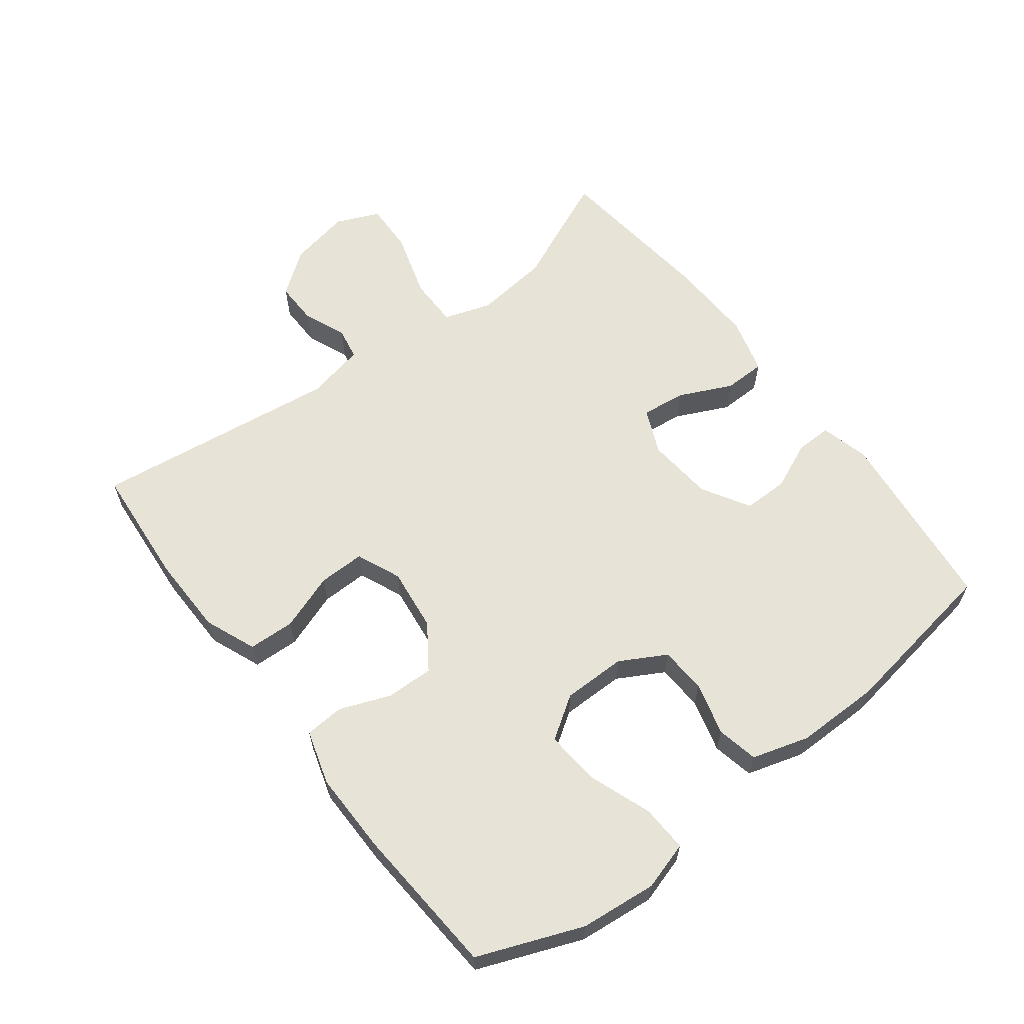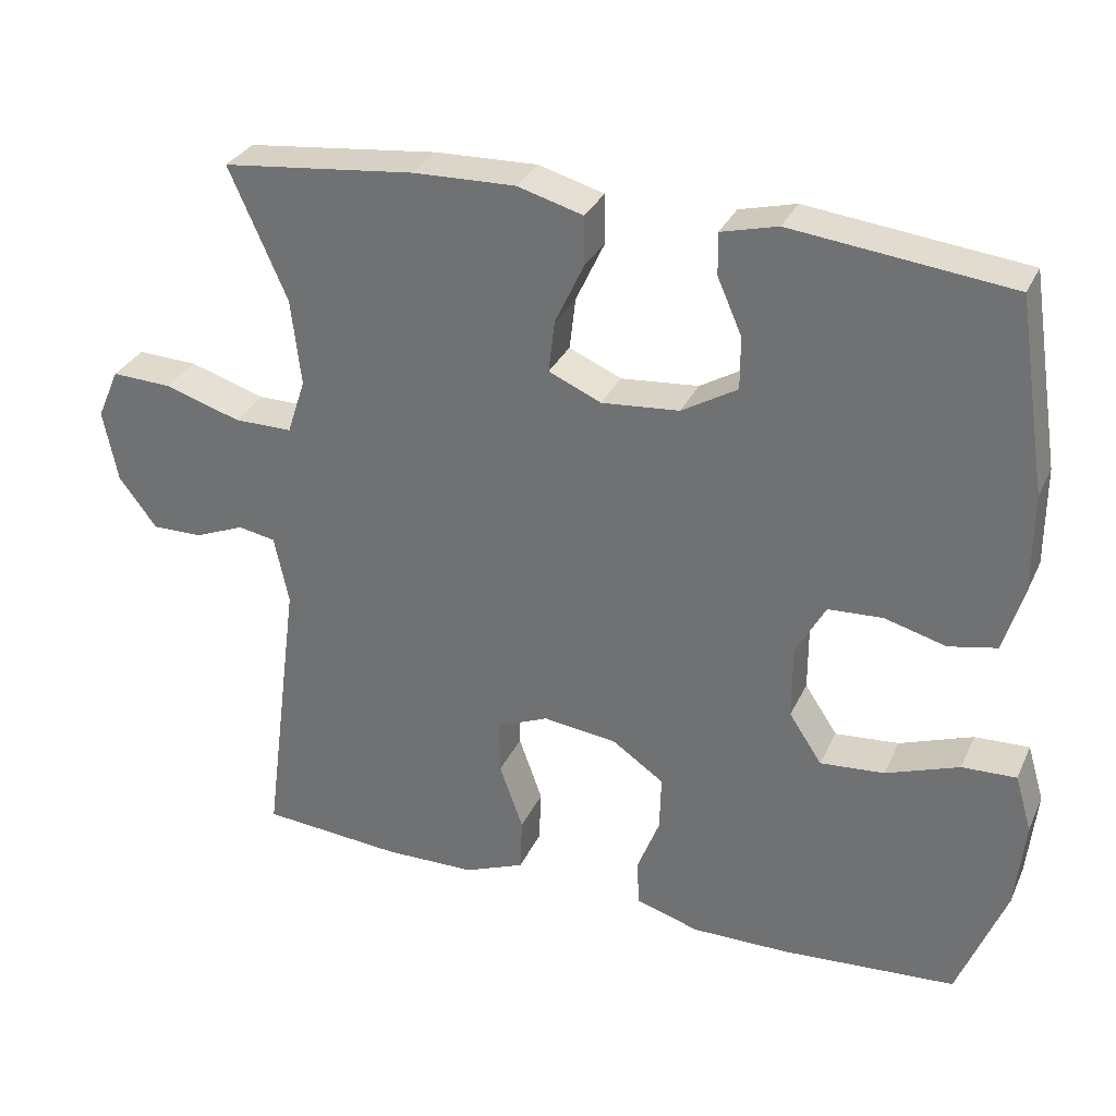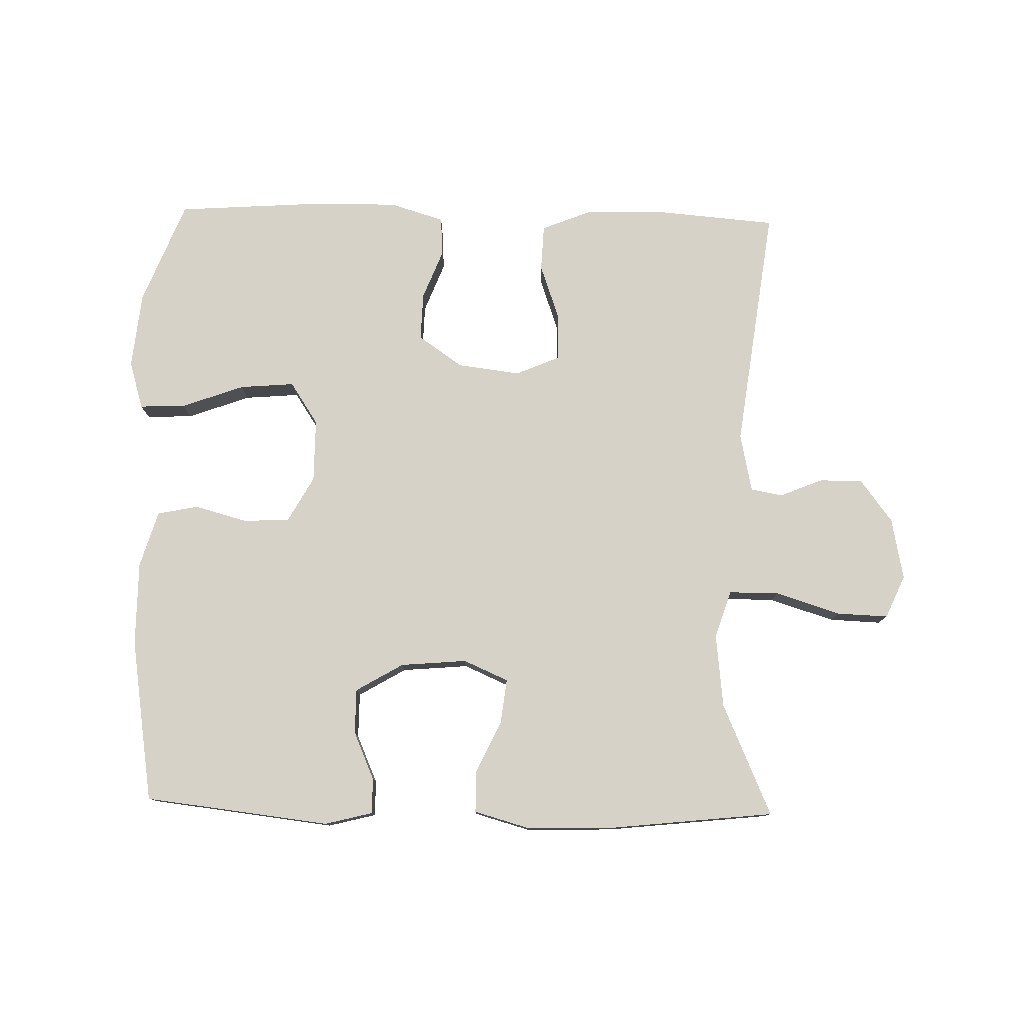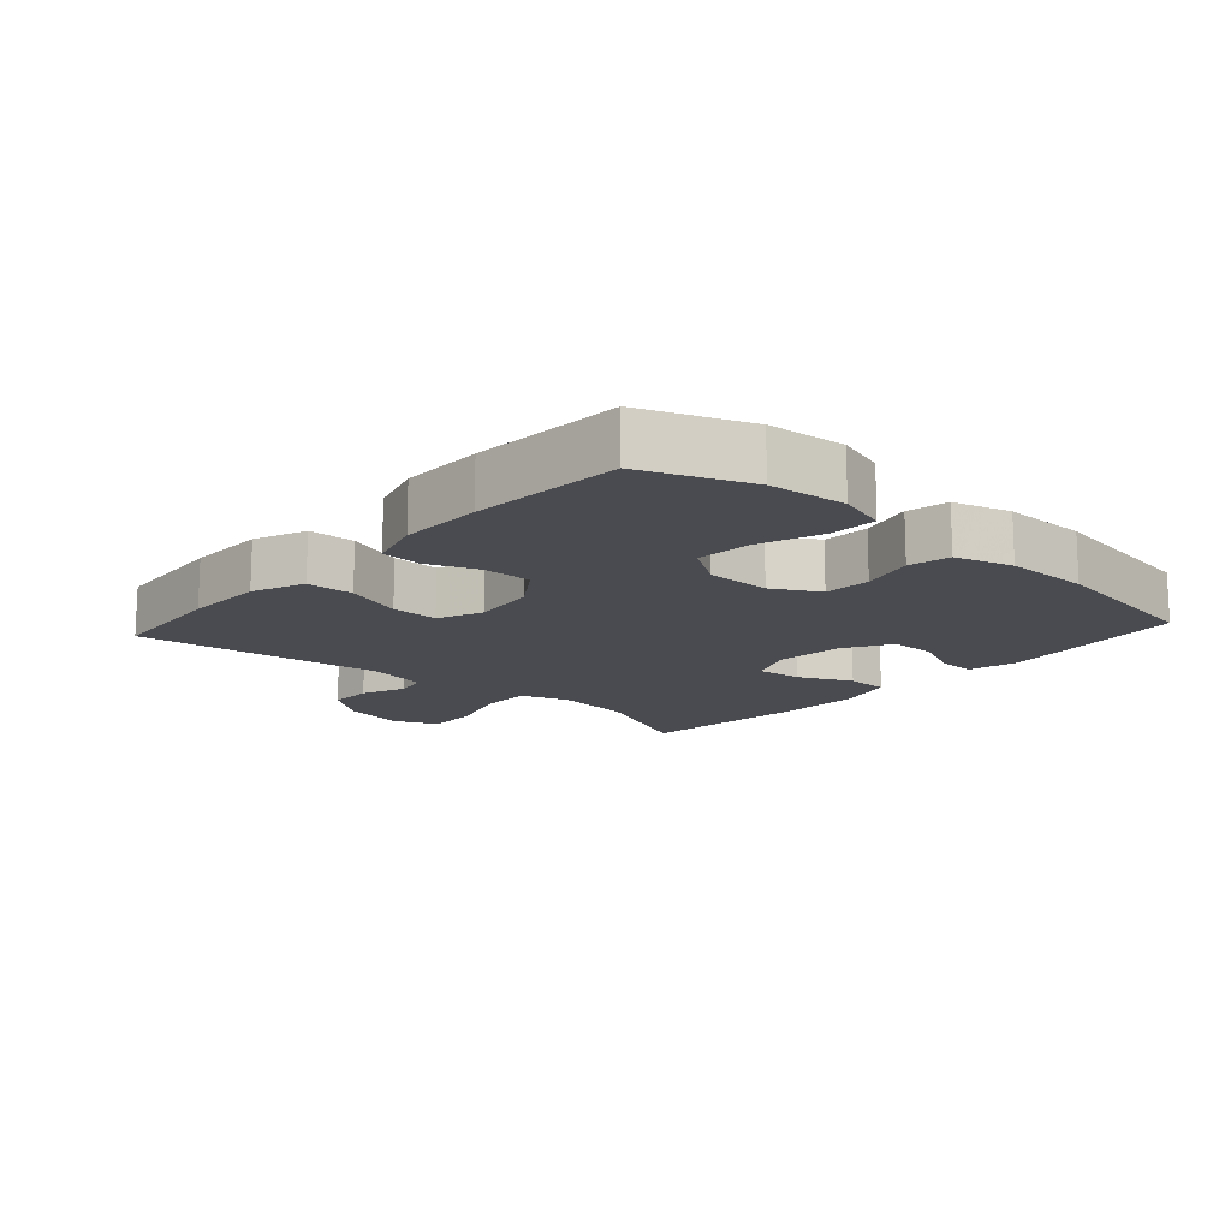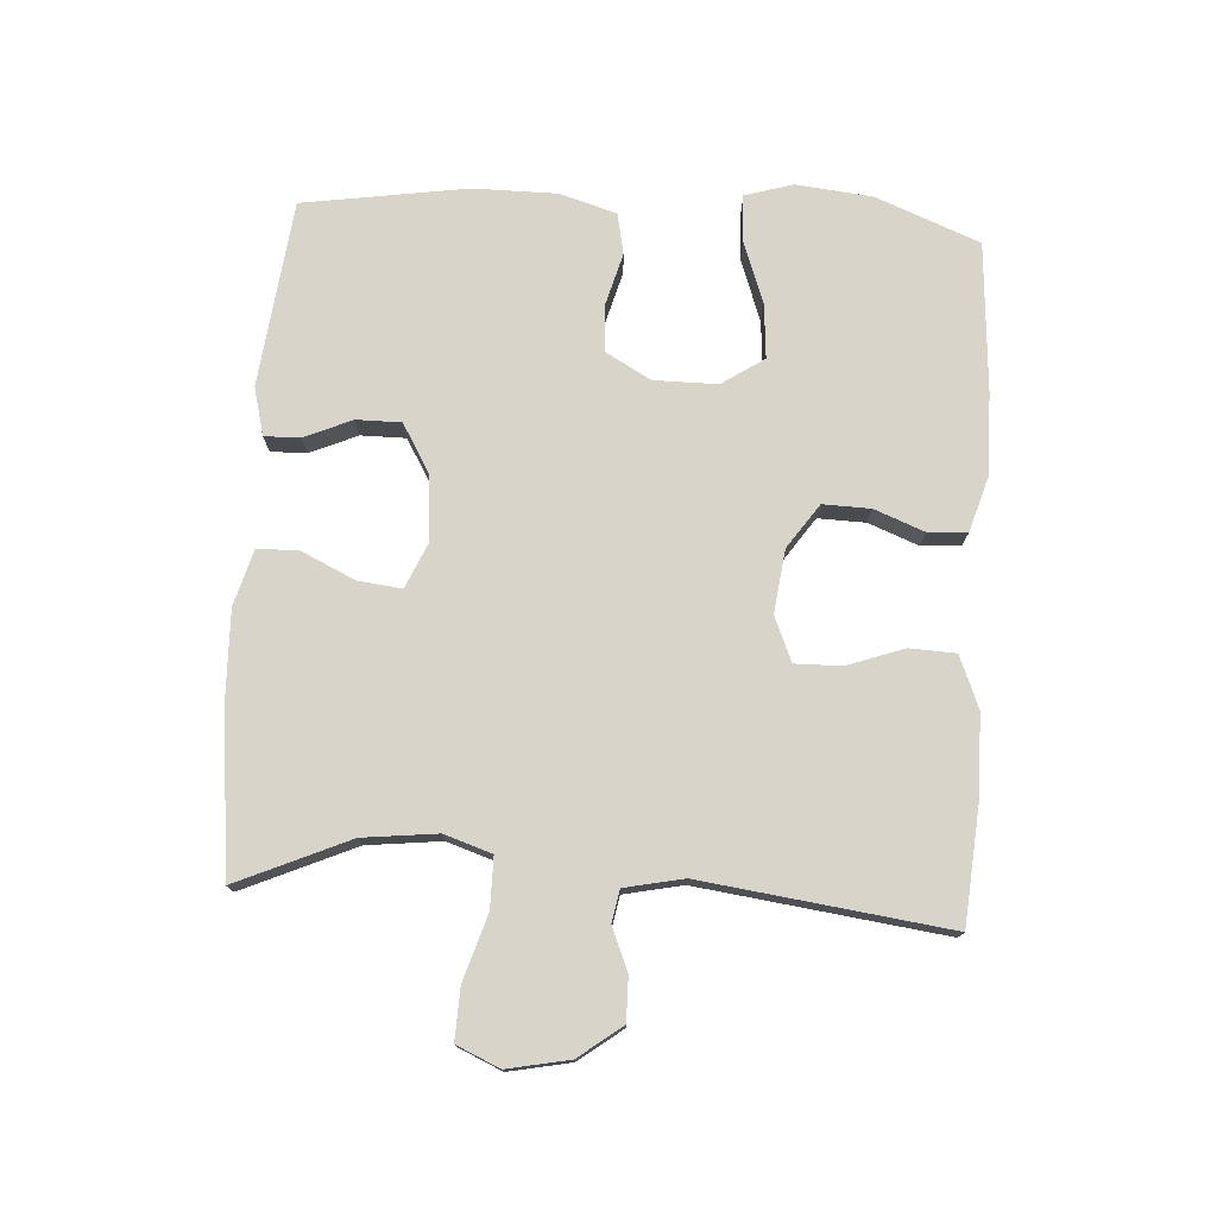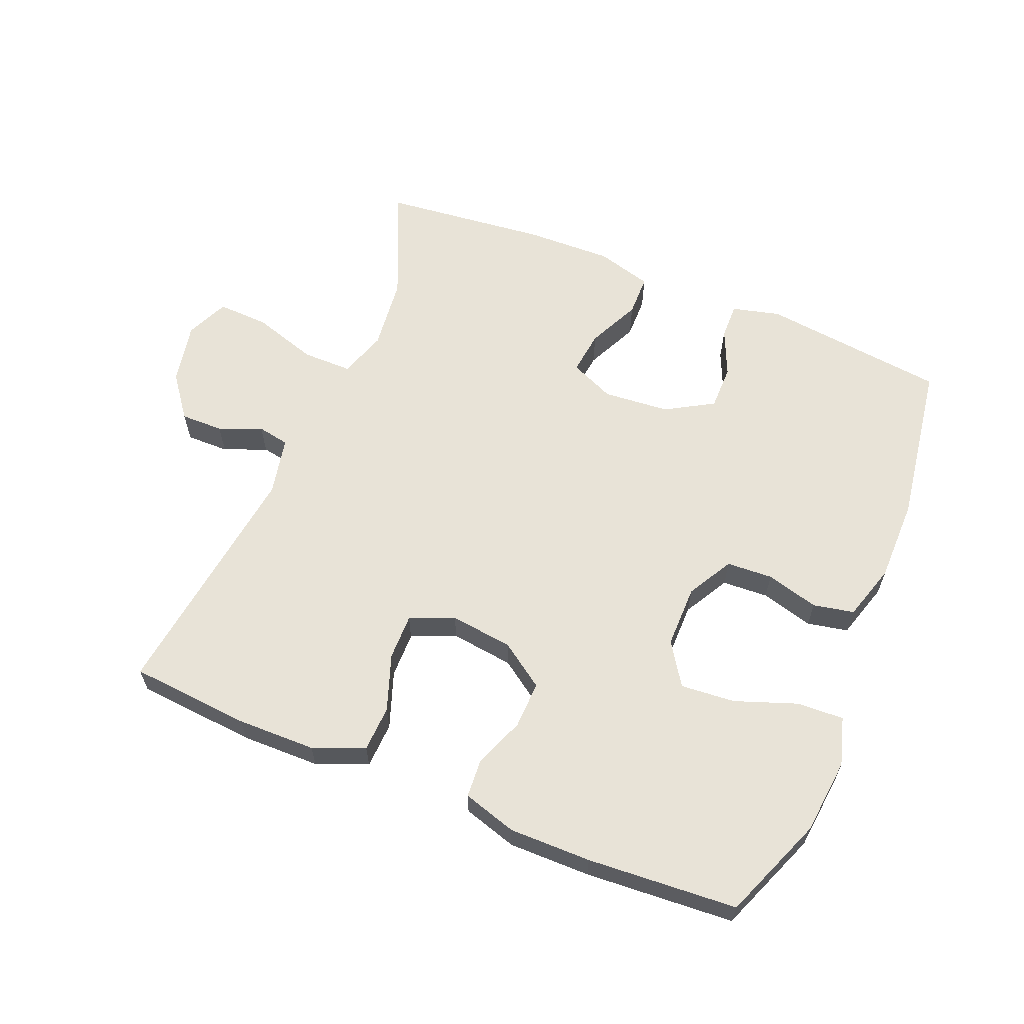
<metadata>
{"format":"obj","ext":"obj","renderer":"f3d","projection":"perspective","resolution":1024,"background":"white","views":[{"elev":61.7,"azim":-127.4,"up":"+Y"},{"elev":31.2,"azim":-158.3,"up":"+Z"},{"elev":78.5,"azim":1.4,"up":"+Y"},{"elev":-14.5,"azim":-132.0,"up":"+Y"},{"elev":75.7,"azim":93.6,"up":"+Y"},{"elev":61.7,"azim":-157.5,"up":"+Y"}]}
</metadata>
<code>
v 0.5 0.07 0.5
v 0.424 0.07 0.328
v 0.411 0.07 0.214
v 0.435 0.07 0.141
v 0.512 0.07 0.141
v 0.612 0.07 0.172
v 0.691 0.07 0.175
v 0.72 0.07 0.109
v 0.701 0.07 0.014
v 0.651 0.07 -0.052
v 0.585 0.07 -0.051
v 0.519 0.07 -0.024
v 0.47 0.07 -0.033
v 0.451 0.07 -0.123
v 0.5 0.07 -0.5
v 0.315 0.07 -0.515
v 0.194 0.07 -0.513
v 0.115 0.07 -0.481
v 0.112 0.07 -0.41
v 0.143 0.07 -0.323
v 0.144 0.07 -0.252
v 0.076 0.07 -0.223
v -0.021 0.07 -0.235
v -0.089 0.07 -0.282
v -0.087 0.07 -0.355
v -0.057 0.07 -0.432
v -0.061 0.07 -0.492
v -0.144 0.07 -0.517
v -0.27 0.07 -0.516
v -0.5 0.07 -0.5
v -0.563 0.07 -0.341
v -0.575 0.07 -0.224
v -0.553 0.07 -0.15
v -0.482 0.07 -0.153
v -0.386 0.07 -0.188
v -0.302 0.07 -0.195
v -0.259 0.07 -0.13
v -0.259 0.07 -0.033
v -0.298 0.07 0.037
v -0.369 0.07 0.041
v -0.45 0.07 0.019
v -0.513 0.07 0.032
v -0.539 0.07 0.119
v -0.539 0.07 0.248
v -0.5 0.07 0.5
v -0.214 0.07 0.533
v -0.14 0.07 0.514
v -0.141 0.07 0.459
v -0.173 0.07 0.386
v -0.173 0.07 0.317
v -0.1 0.07 0.274
v 0.002 0.07 0.265
v 0.071 0.07 0.295
v 0.063 0.07 0.363
v 0.025 0.07 0.444
v 0.026 0.07 0.508
v 0.112 0.07 0.532
v 0.246 0.07 0.528
v 0.5 0 0.5
v 0.424 0 0.328
v 0.411 0 0.214
v 0.435 0 0.141
v 0.512 0 0.141
v 0.612 0 0.172
v 0.691 0 0.175
v 0.72 0 0.109
v 0.701 0 0.014
v 0.651 0 -0.052
v 0.585 0 -0.051
v 0.519 0 -0.024
v 0.47 0 -0.033
v 0.451 0 -0.123
v 0.5 0 -0.5
v 0.315 0 -0.515
v 0.194 0 -0.513
v 0.115 0 -0.481
v 0.112 0 -0.41
v 0.143 0 -0.323
v 0.144 0 -0.252
v 0.076 0 -0.223
v -0.021 0 -0.235
v -0.089 0 -0.282
v -0.087 0 -0.355
v -0.057 0 -0.432
v -0.061 0 -0.492
v -0.144 0 -0.517
v -0.27 0 -0.516
v -0.5 0 -0.5
v -0.563 0 -0.341
v -0.575 0 -0.224
v -0.553 0 -0.15
v -0.482 0 -0.153
v -0.386 0 -0.188
v -0.302 0 -0.195
v -0.259 0 -0.13
v -0.259 0 -0.033
v -0.298 0 0.037
v -0.369 0 0.041
v -0.45 0 0.019
v -0.513 0 0.032
v -0.539 0 0.119
v -0.539 0 0.248
v -0.5 0 0.5
v -0.214 0 0.533
v -0.14 0 0.514
v -0.141 0 0.459
v -0.173 0 0.386
v -0.173 0 0.317
v -0.1 0 0.274
v 0.002 0 0.265
v 0.071 0 0.295
v 0.063 0 0.363
v 0.025 0 0.444
v 0.026 0 0.508
v 0.112 0 0.532
v 0.246 0 0.528
f 58 1 2
f 57 58 2
f 56 57 2
f 55 56 2
f 54 55 2
f 53 54 2 3
f 52 53 3 4
f 51 52 4
f 47 48 49
f 46 47 49
f 45 46 49
f 44 45 49
f 43 44 49
f 42 43 49
f 41 42 49
f 40 41 49
f 39 40 49 50
f 38 39 50 51
f 33 34 35
f 32 33 35
f 31 32 35
f 30 31 35
f 29 30 35
f 28 29 35
f 27 28 35
f 26 27 35
f 25 26 35
f 24 25 35 36
f 23 24 36 37
f 18 19 20
f 17 18 20
f 16 17 20
f 15 16 20
f 14 15 20
f 13 14 20 21
f 10 11 12
f 9 10 12
f 8 9 12
f 7 8 12
f 6 7 12
f 5 6 12
f 4 5 12 13
f 51 4 13
f 38 51 13
f 37 38 13
f 23 37 13
f 22 23 13
f 13 21 22
f 60 59 116
f 60 116 115
f 60 115 114
f 60 114 113
f 60 113 112
f 61 60 112 111
f 62 61 111 110
f 62 110 109
f 107 106 105
f 107 105 104
f 107 104 103
f 107 103 102
f 107 102 101
f 107 101 100
f 107 100 99
f 107 99 98
f 108 107 98 97
f 109 108 97 96
f 93 92 91
f 93 91 90
f 93 90 89
f 93 89 88
f 93 88 87
f 93 87 86
f 93 86 85
f 93 85 84
f 93 84 83
f 94 93 83 82
f 95 94 82 81
f 78 77 76
f 78 76 75
f 78 75 74
f 78 74 73
f 78 73 72
f 79 78 72 71
f 70 69 68
f 70 68 67
f 70 67 66
f 70 66 65
f 70 65 64
f 70 64 63
f 71 70 63 62
f 71 62 109
f 71 109 96
f 71 96 95
f 71 95 81
f 71 81 80
f 80 79 71
f 1 59 60 2
f 2 60 61 3
f 3 61 62 4
f 4 62 63 5
f 5 63 64 6
f 6 64 65 7
f 7 65 66 8
f 8 66 67 9
f 9 67 68 10
f 10 68 69 11
f 11 69 70 12
f 12 70 71 13
f 13 71 72 14
f 14 72 73 15
f 15 73 74 16
f 16 74 75 17
f 17 75 76 18
f 18 76 77 19
f 19 77 78 20
f 20 78 79 21
f 21 79 80 22
f 22 80 81 23
f 23 81 82 24
f 24 82 83 25
f 25 83 84 26
f 26 84 85 27
f 27 85 86 28
f 28 86 87 29
f 29 87 88 30
f 30 88 89 31
f 31 89 90 32
f 32 90 91 33
f 33 91 92 34
f 34 92 93 35
f 35 93 94 36
f 36 94 95 37
f 37 95 96 38
f 38 96 97 39
f 39 97 98 40
f 40 98 99 41
f 41 99 100 42
f 42 100 101 43
f 43 101 102 44
f 44 102 103 45
f 45 103 104 46
f 46 104 105 47
f 47 105 106 48
f 48 106 107 49
f 49 107 108 50
f 50 108 109 51
f 51 109 110 52
f 52 110 111 53
f 53 111 112 54
f 54 112 113 55
f 55 113 114 56
f 56 114 115 57
f 57 115 116 58
f 58 116 59 1

</code>
